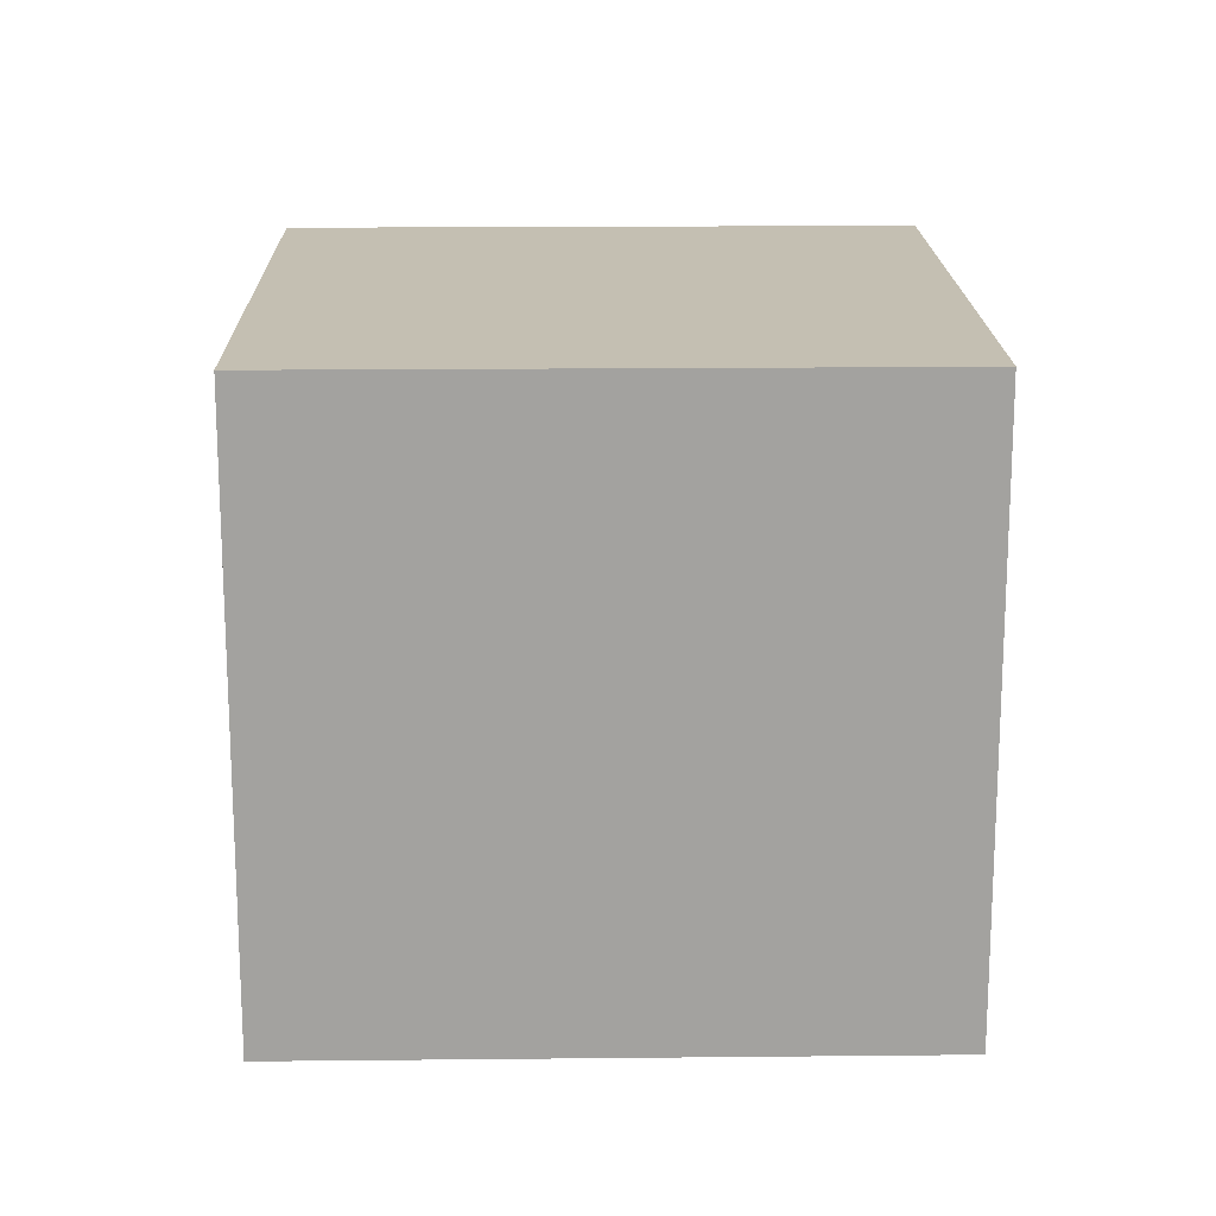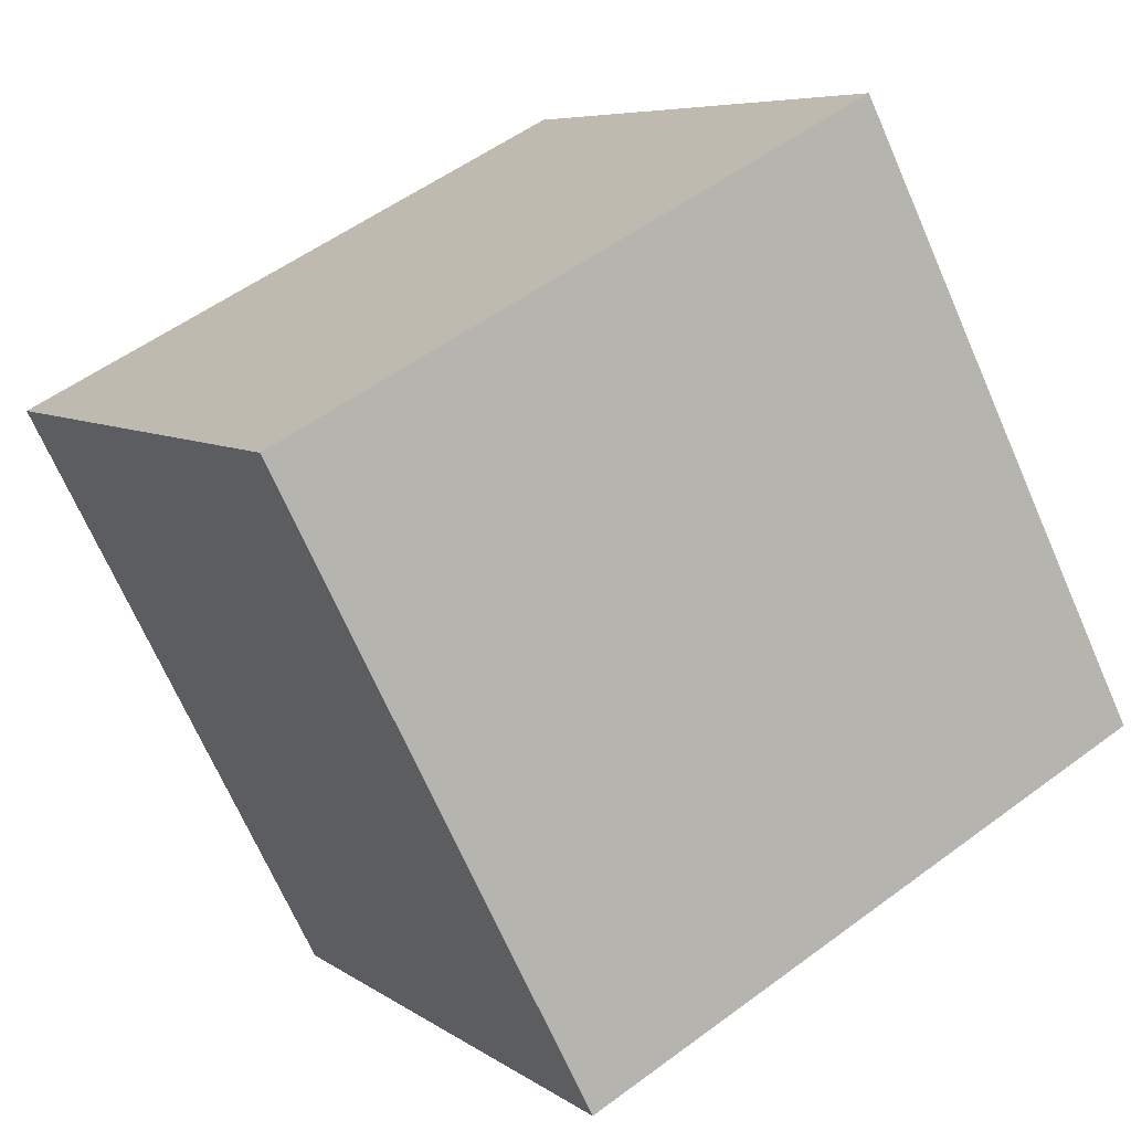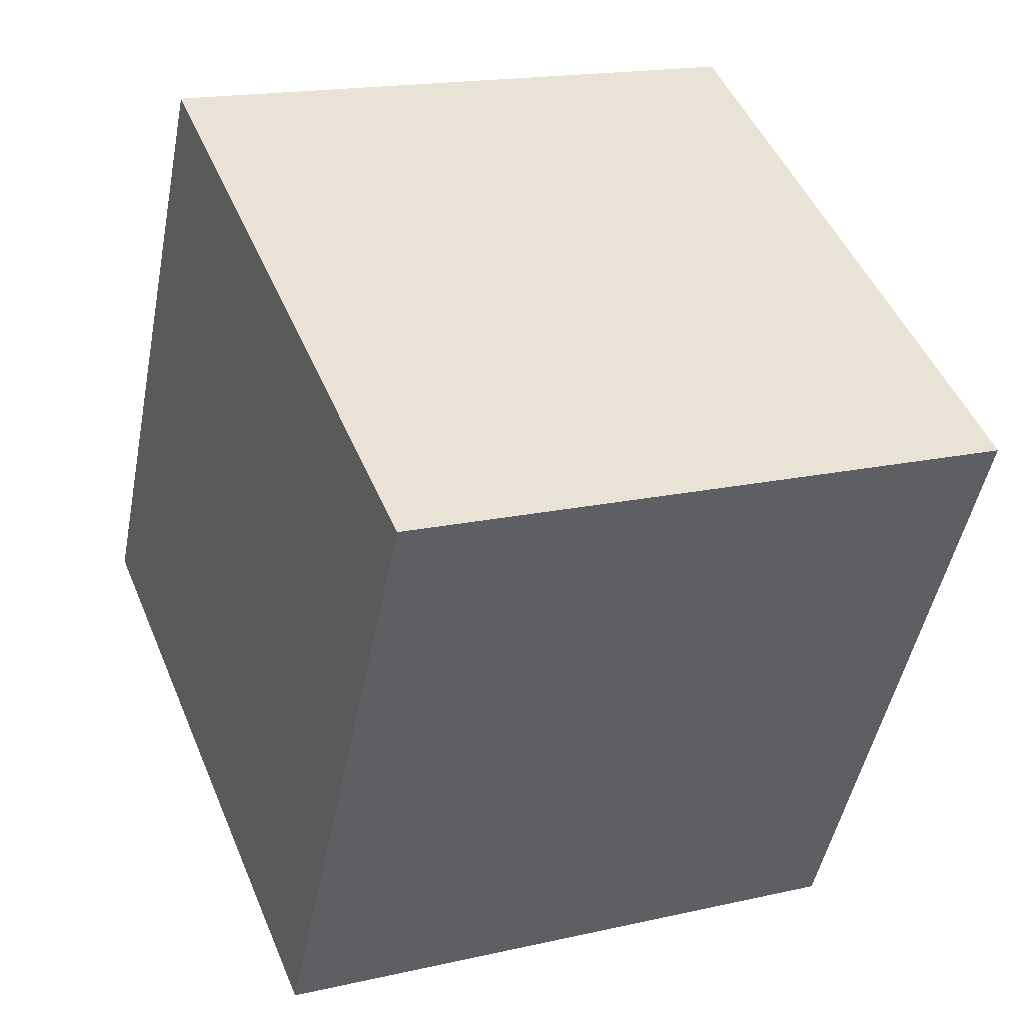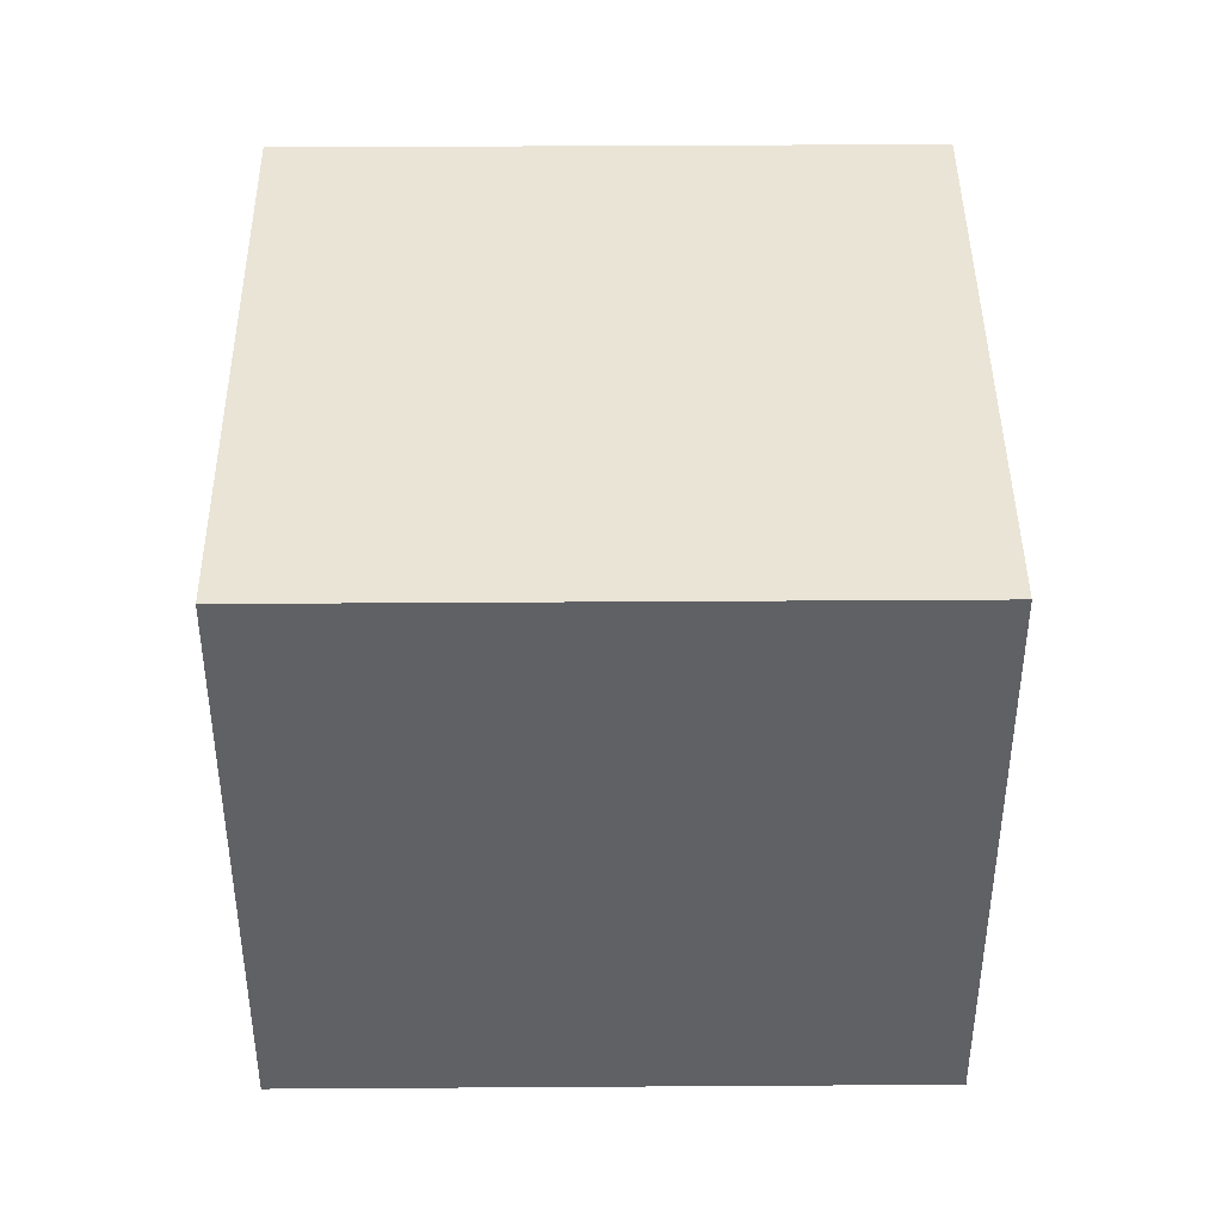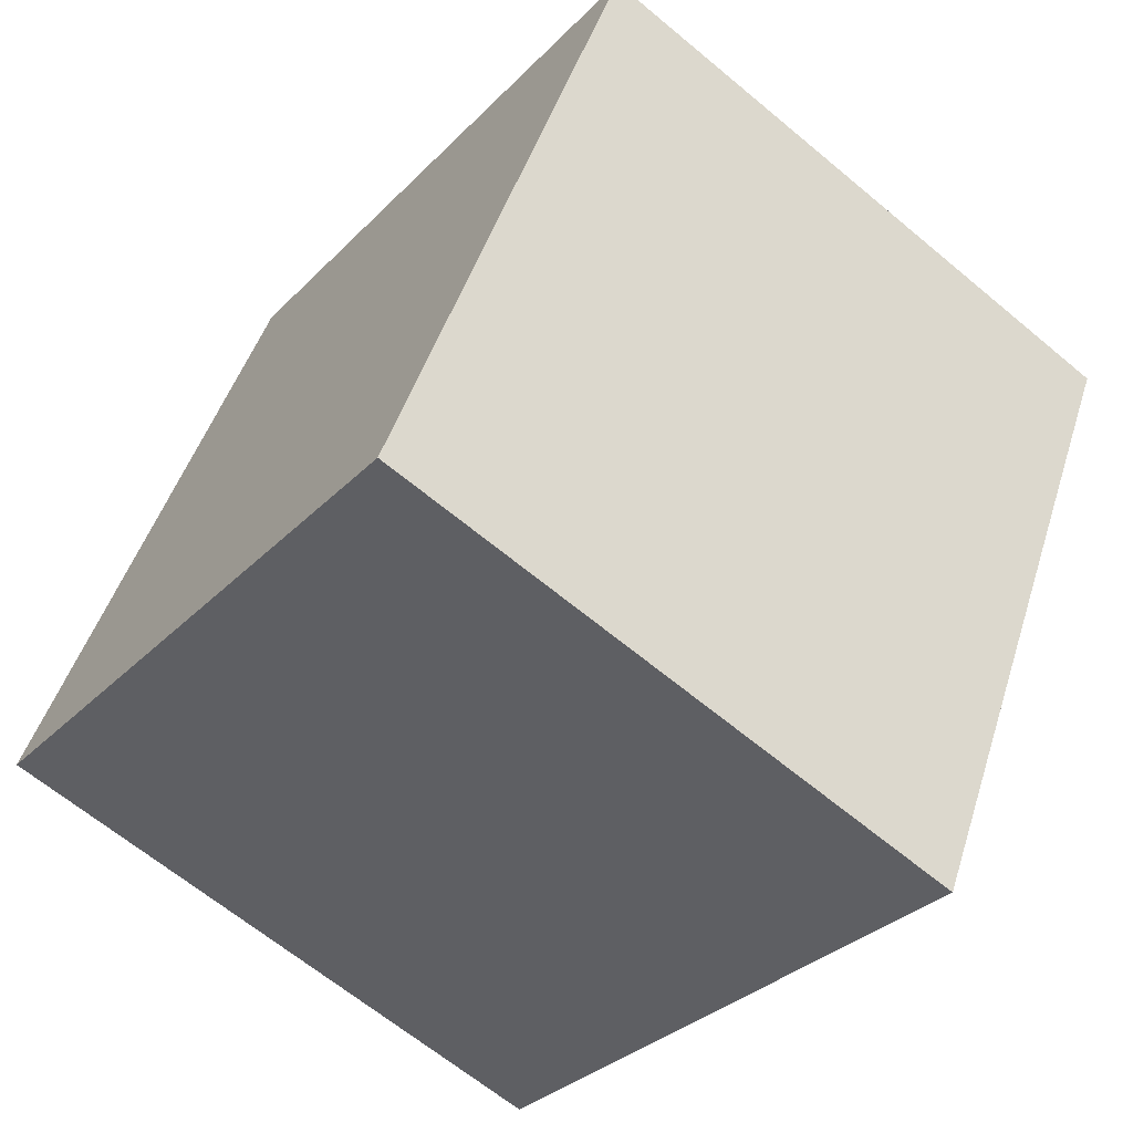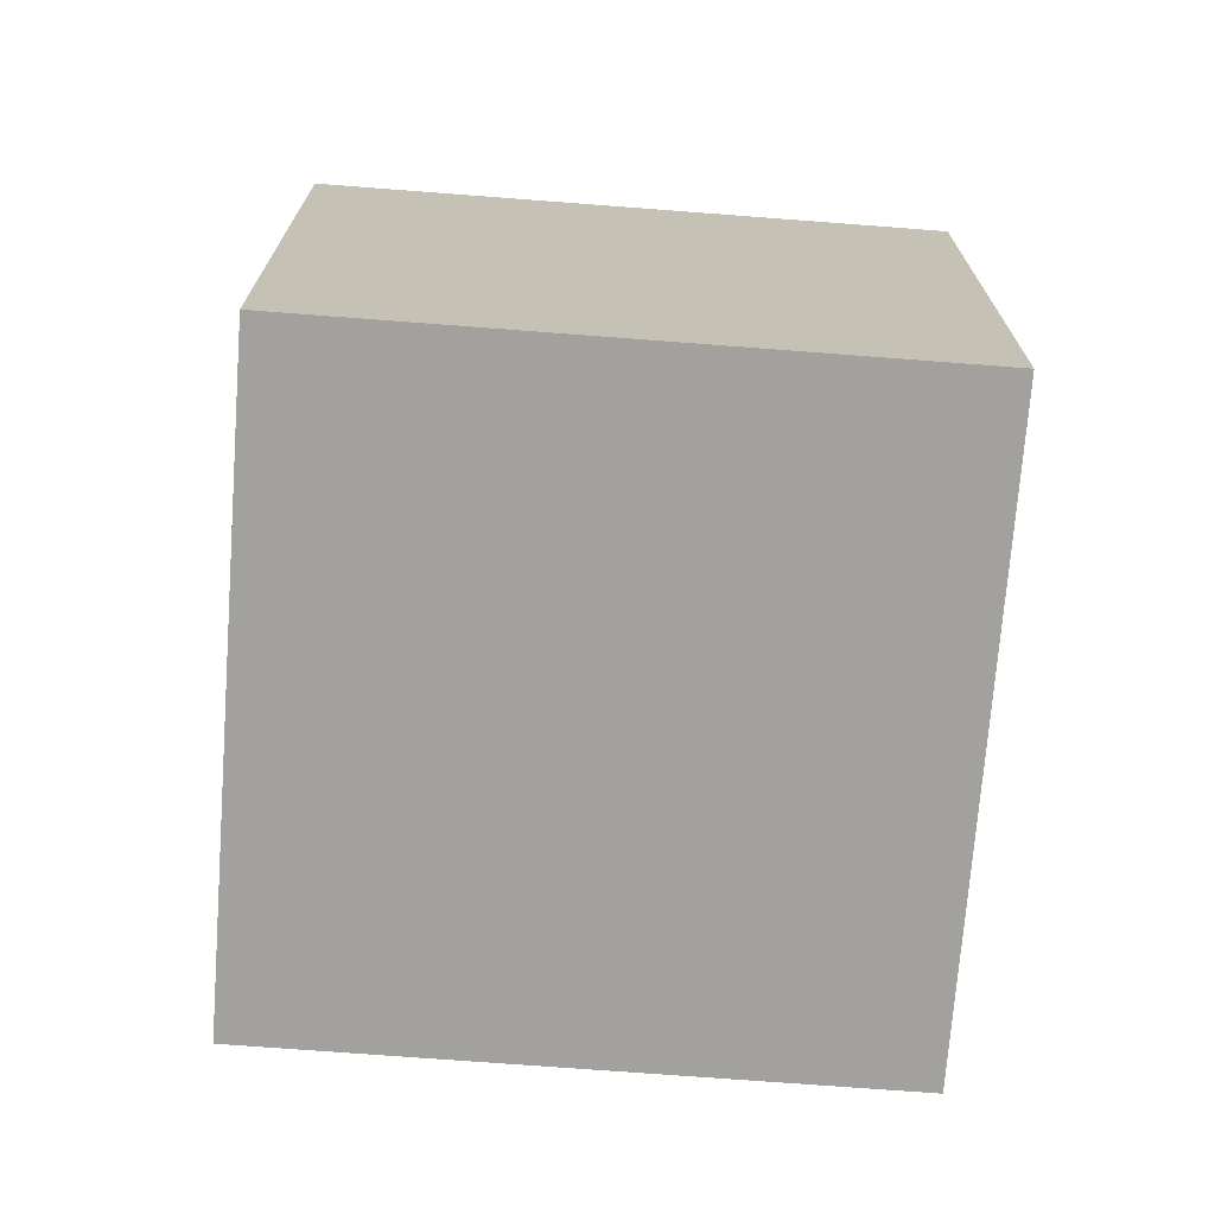
<metadata>
{"format":"obj","ext":"obj","renderer":"f3d","projection":"perspective","resolution":1024,"background":"white","views":[{"elev":17.6,"azim":-28.3,"up":"+Y"},{"elev":6.7,"azim":-28.1,"up":"+Z"},{"elev":17.3,"azim":-114.5,"up":"+Z"},{"elev":42.6,"azim":-117.6,"up":"+Y"},{"elev":-64.6,"azim":-130.1,"up":"+Z"},{"elev":-72.0,"azim":148.5,"up":"+Y"}]}
</metadata>
<code>
v  3.938 2.761 -1.311
v  0 2.761 1.691e-16
v  2.586 2.761 1.326
v  1.352 2.761 -2.637
v  2.586 -8.119e-17 1.326
v  3.938 8.028e-17 -1.311
v  1.352 1.615e-16 -2.637
v  0 0 0
g defaultobject
f 1 2 3
f 2 1 4
f 5 1 3
f 1 5 6
f 6 4 1
f 4 6 7
f 7 2 4
f 2 7 8
f 8 3 2
f 3 8 5
f 8 6 5
f 6 8 7

</code>
